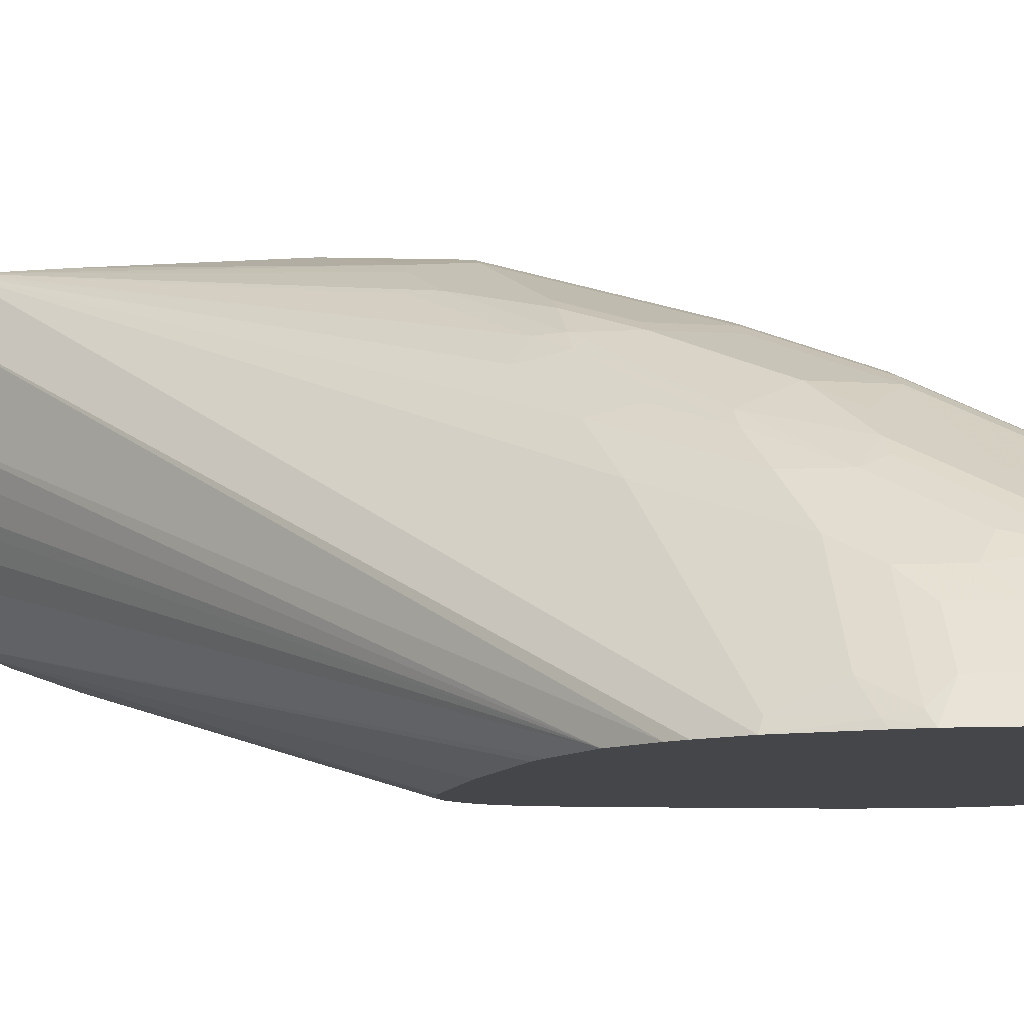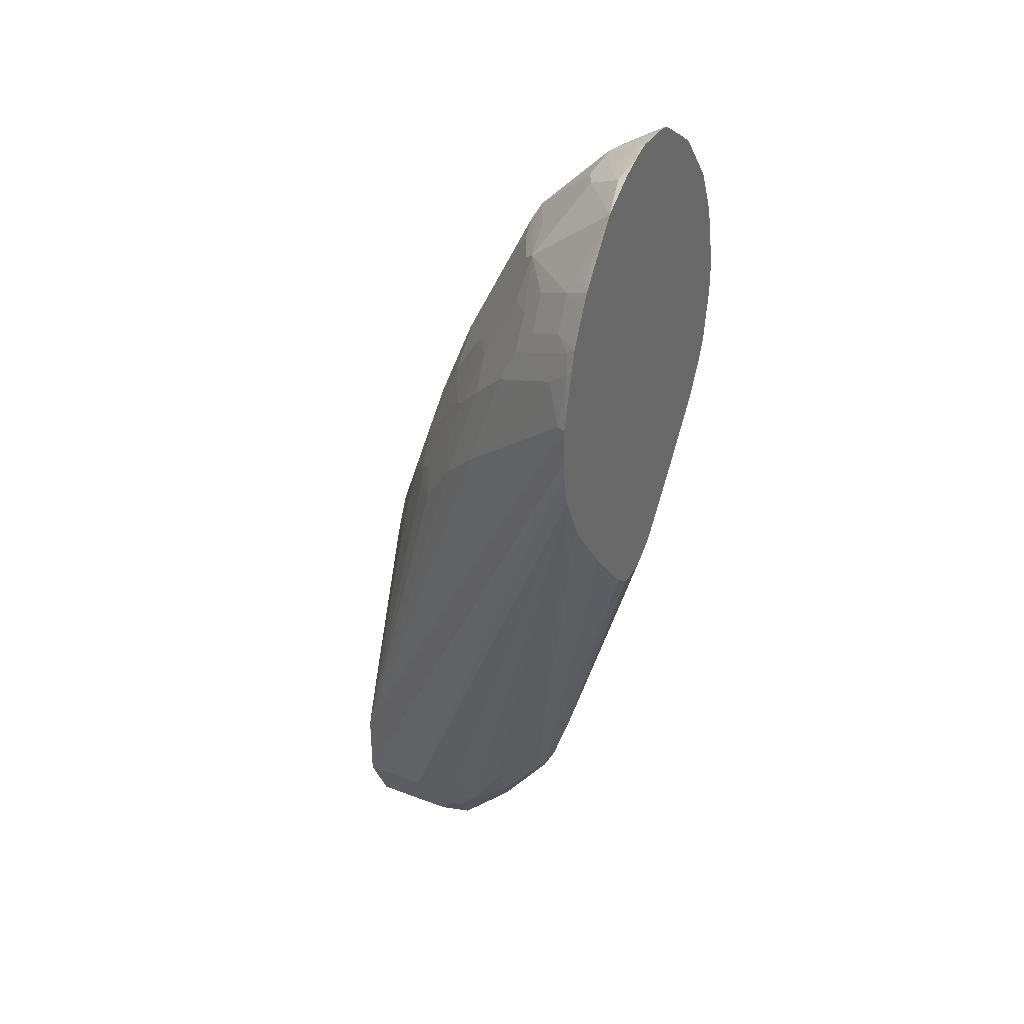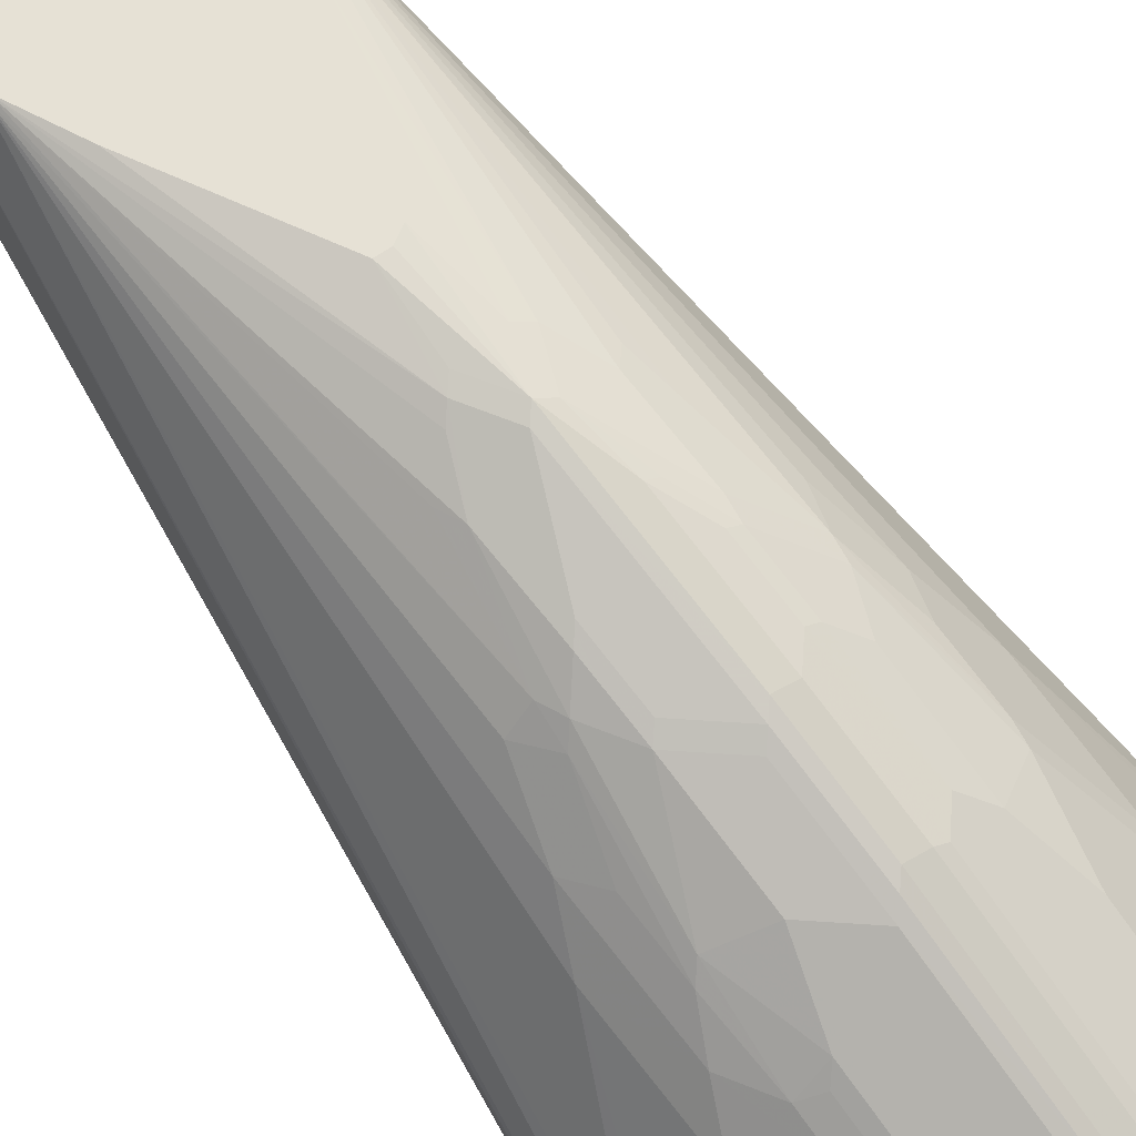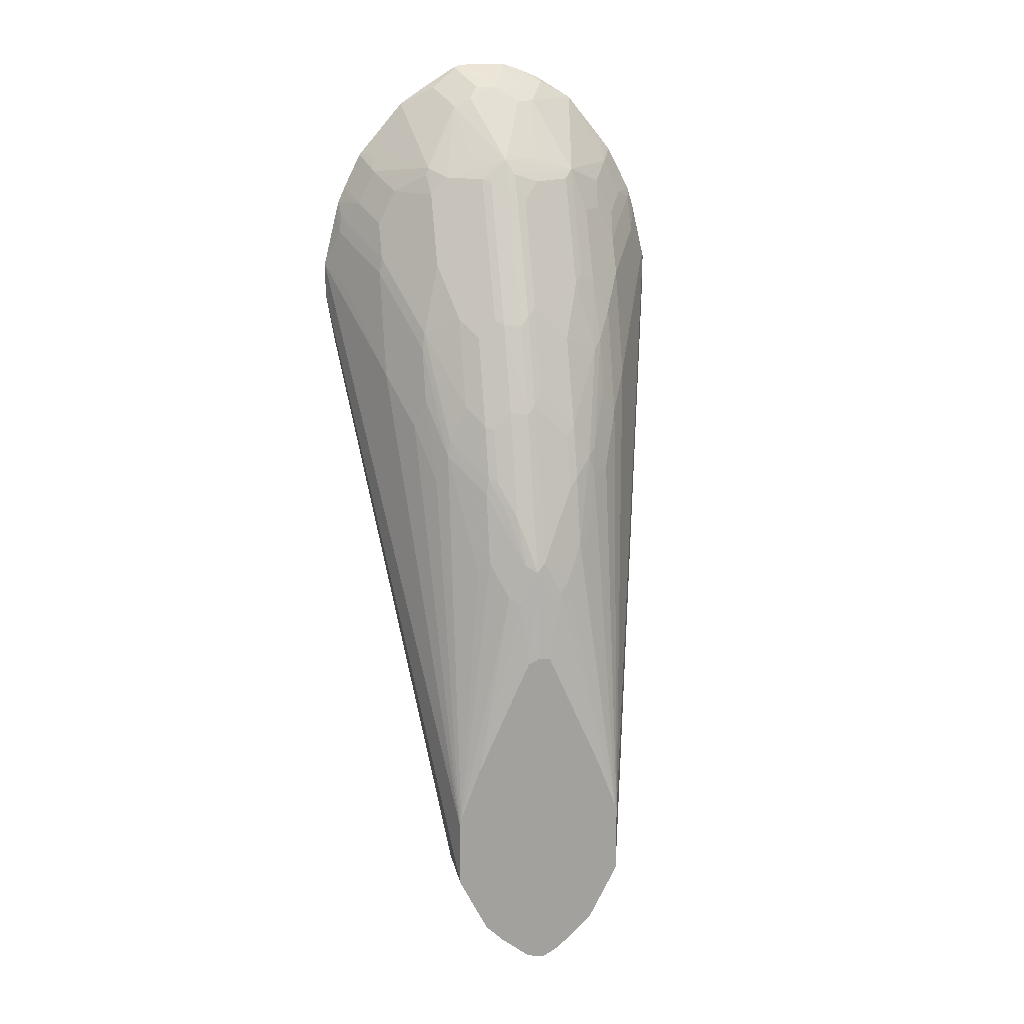
<metadata>
{"format":"obj","ext":"obj","renderer":"f3d","projection":"perspective","resolution":1024,"background":"white","views":[{"elev":-9.4,"azim":124.3,"up":"+Z"},{"elev":35.3,"azim":116.6,"up":"+Y"},{"elev":64.8,"azim":138.7,"up":"+Z"},{"elev":17.9,"azim":-11.5,"up":"+Y"}]}
</metadata>
<code>
v 0.1036 0.6358 0.1744
v 0.1036 0.6162 0.1744
v 0.09602 0.6677 0.1744
v 0.09537 0.6652 0.1773
v 0.1011 0.6358 0.1793
v 0.0489 0.3228 0.339
v 0.1027 0.6082 0.1744
v 0.0489 0.2837 0.339
v 0.09271 0.6792 0.1744
v 0.09129 0.6749 0.1793
v 0.09129 0.6554 0.1891
v 0.09129 0.626 0.1989
v 0.07173 0.5771 0.2478
v 0.04793 0.3267 0.339
v 0.06194 0.5575 0.2674
v 0.05217 0.5282 0.2869
v 0.04237 0.5282 0.2967
v 0.09845 0.5869 0.1744
v 0.0489 0.2837 0.3032
v 0.04026 0.2664 0.339
v 0.08292 0.6987 0.1744
v 0.07335 0.6994 0.1883
v 0.08314 0.6798 0.1883
v 0.0815 0.6652 0.1989
v 0.07173 0.6554 0.2185
v 0.07173 0.6358 0.2282
v 0.07173 0.6065 0.238
v 0.06194 0.6162 0.2478
v 0.06194 0.5869 0.2576
v 0.03668 0.3568 0.339
v 0.0326 0.4793 0.3163
v 0.02934 0.4891 0.3167
v 0.01954 0.4696 0.3265
v 0.01466 0.4647 0.3301
v 0.05379 0.5722 0.2714
v 0.04402 0.5429 0.291
v 0.03911 0.538 0.2971
v 0.09575 0.5815 0.1744
v 0.04645 0.2825 0.2935
v 0.04645 0.302 0.2739
v 0.04402 0.3008 0.269
v 0.03422 0.2715 0.269
v 0.03422 0.3008 0.2494
v 0.02445 0.3008 0.2397
v 0.01466 0.3008 0.2299
v 0.0326 0.2511 0.2935
v 0.03911 0.2642 0.2935
v 0.03668 0.2629 0.2837
v 0.0326 0.2511 0.339
v 0.07937 0.7054 0.1744
v 0.04402 0.6994 0.2225
v 0.06358 0.6896 0.2079
v 0.07335 0.7091 0.1785
v 0.0532 0.7379 0.1744
v 0.07335 0.67 0.2079
v 0.06194 0.6749 0.2185
v 0.05217 0.6749 0.2282
v 0.05217 0.6554 0.238
v 0.05217 0.6358 0.2478
v 0.05379 0.6016 0.2617
v 0.006184 0.4268 0.339
v 0.004886 0.4842 0.3301
v 0.02934 0.5282 0.3069
v 0.02445 0.5233 0.3106
v 0.01954 0.5087 0.3167
v 0.009772 0.4598 0.3326
v 0.0489 0.5967 0.2678
v 0.02934 0.5575 0.2971
v 0.08866 0.5673 0.1744
v 0.03668 0.2727 0.2739
v 0.02445 0.2812 0.2494
v 0.03422 0.2617 0.2788
v 0.02607 0.2511 0.2772
v 0.01466 0.2617 0.2592
v 0 0.2902 0.2315
v 0.009772 0.302 0.2274
v 0.05273 0.5172 0.1744
v 0.0815 0.5543 0.1744
v 0.08596 0.562 0.1744
v 0.02281 0.2413 0.3032
v 0.02445 0.247 0.2788
v 0.02281 0.2413 0.339
v 0.02445 0.7385 0.1981
v 0.01954 0.7075 0.2282
v 0 0.7075 0.238
v 0.004886 0.6994 0.2421
v 0.03911 0.6945 0.2287
v 0.04402 0.6603 0.2421
v 0.03226 0.7507 0.1744
v 0.03422 0.7483 0.1785
v 0.04402 0.6407 0.2519
v 0.03911 0.6358 0.258
v 0 0.4793 0.3326
v 0 0.4275 0.339
v 0.02445 0.5526 0.3008
v 0.004886 0.5722 0.3008
v 0 0.5673 0.3032
v 0.02934 0.6065 0.2776
v 0.009772 0.5771 0.2971
v 0 0.2511 0.2609
v -0.004886 0.2984 0.2274
v 0 0.3033 0.225
v 0 0.3326 0.2152
v 0.02125 0.4819 0.1744
v 0.0516 0.5157 0.1744
v 0.0119 0.2314 0.339
v 0.004886 0.2275 0.3375
v 0.01466 0.2372 0.2983
v 0.01954 0.2409 0.2935
v 0.004886 0.2372 0.2886
v 0.004886 0.247 0.269
v 0.01954 0.7467 0.1891
v 0 0.7467 0.1989
v 0.01466 0.7385 0.203
v -0.01954 0.7075 0.2282
v -0.03422 0.6969 0.2299
v -0.01466 0.6969 0.2397
v -0.009772 0.6957 0.2421
v 0 0.688 0.2478
v 0 0.7271 0.2185
v -0.01466 0.741 0.2005
v -0.02445 0.7361 0.2005
v 0.009772 0.6847 0.2482
v 0.01954 0.6945 0.2384
v 0.004886 0.6211 0.2812
v 0.009772 0.626 0.2776
v 0.02934 0.6652 0.2482
v 0.03911 0.6554 0.2482
v 0.01993 0.7558 0.1744
v 0.009772 0.7564 0.1793
v -0.006508 0.4826 0.3293
v -0.009772 0.4598 0.3326
v -0.00663 0.4241 0.339
v -0.006346 0.4243 0.339
v -0.009772 0.5099 0.3203
v 0 0.6162 0.2837
v -0.009772 0.6174 0.2812
v -0.009772 0.5685 0.3008
v 0.02934 0.626 0.2678
v 0 0.2348 0.2935
v -0.009772 0.2372 0.2922
v -0.009772 0.247 0.2727
v -0.02445 0.2495 0.2763
v -0.01466 0.2593 0.2617
v -0.004886 0.2593 0.2568
v -0.01466 0.2788 0.247
v -0.01466 0.2984 0.2323
v -0.01466 0.3082 0.2274
v -0.004886 0.3277 0.2177
v -0.02295 0.4828 0.1744
v -0.009772 0.4746 0.1744
v 0 0.473 0.1744
v 0.005089 0.473 0.1744
v 0.009772 0.474 0.1744
v 0.005373 0.2277 0.339
v 0.003406 0.2267 0.339
v 0.009772 0.2348 0.3032
v 0.009772 0.7589 0.1744
v 0 0.7499 0.1924
v -0.009772 0.7589 0.1744
v -0.009772 0.7564 0.1793
v -0.004886 0.7507 0.1908
v -0.009772 0.7471 0.1956
v -0.04402 0.7018 0.2201
v -0.04402 0.6872 0.2299
v -0.03422 0.6187 0.269
v -0.01466 0.6187 0.2788
v -0.009772 0.6762 0.2519
v -0.01954 0.7569 0.1761
v -0.03422 0.7458 0.181
v -0.05365 0.7357 0.1744
v 0.01403 0.7579 0.1744
v -0.02607 0.4826 0.3195
v -0.0163 0.463 0.3293
v -0.01466 0.5111 0.3179
v -0.02445 0.5306 0.3081
v -0.02607 0.5217 0.3098
v -0.03668 0.3568 0.339
v -0.01954 0.5588 0.3008
v -0.01954 0.5294 0.3106
v 0 0.2267 0.339
v -0.009772 0.2348 0.3032
v -0.0163 0.2381 0.3
v -0.01466 0.2397 0.291
v -0.02607 0.2478 0.2804
v -0.03422 0.2593 0.2812
v -0.03422 0.269 0.2714
v -0.02445 0.2788 0.2519
v -0.02281 0.313 0.2315
v -0.02445 0.4842 0.1744
v -0.09229 0.5728 0.1744
v -0.0815 0.5543 0.1744
v -0.05464 0.5201 0.1744
v -0.01786 0.7581 0.1744
v -0.07335 0.7067 0.181
v -0.07335 0.6969 0.1908
v -0.06358 0.6872 0.2103
v -0.04564 0.6977 0.2217
v -0.06358 0.648 0.2299
v -0.04402 0.648 0.2494
v -0.05379 0.6089 0.2592
v -0.03422 0.5698 0.2886
v -0.02445 0.6089 0.2788
v -0.02125 0.7564 0.1744
v -0.04081 0.7443 0.1744
v -0.07994 0.7051 0.1744
v -0.03587 0.4924 0.3098
v -0.0326 0.4761 0.3163
v -0.04805 0.3267 0.339
v -0.03422 0.5404 0.2983
v -0.02445 0.56 0.2983
v -0.04402 0.5502 0.2886
v -0.03587 0.5315 0.3
v -0.006447 0.2283 0.339
v -0.02281 0.2413 0.3065
v -0.0326 0.2511 0.2967
v -0.03587 0.2576 0.2902
v -0.03668 0.2642 0.2824
v -0.03668 0.2739 0.2727
v -0.09815 0.5865 0.1744
v -0.03422 0.2984 0.2519
v -0.0326 0.313 0.2413
v -0.08314 0.6774 0.1908
v -0.07335 0.6676 0.2103
v -0.07335 0.648 0.2201
v -0.06358 0.6284 0.2397
v -0.05543 0.5999 0.2609
v -0.08973 0.6855 0.1744
v -0.04564 0.5412 0.2902
v -0.0489 0.3228 0.339
v -0.006609 0.2284 0.339
v -0.01119 0.232 0.339
v -0.02281 0.2413 0.339
v -0.0326 0.2511 0.339
v -0.04083 0.2675 0.339
v -0.0489 0.2837 0.3032
v -0.04645 0.2837 0.2922
v -0.04645 0.2935 0.2824
v -0.04645 0.3033 0.2727
v -0.09865 0.5886 0.1744
v -0.09377 0.6766 0.1744
v -0.09292 0.6676 0.181
v -0.08314 0.6578 0.2005
v -0.07499 0.6391 0.2217
v -0.05543 0.5706 0.2706
v -0.05217 0.5249 0.2869
v -0.0489 0.2837 0.339
v -0.06194 0.5543 0.2674
v -0.0652 0.5608 0.2609
v -0.07173 0.5738 0.2478
v -0.07499 0.5803 0.2413
v -0.1036 0.6375 0.1744
v -0.1036 0.6179 0.1744
v -0.1011 0.6032 0.1744
v -0.09494 0.6725 0.1744
v -0.09454 0.6586 0.1826
v -0.08477 0.6489 0.2022
v -0.07499 0.6097 0.2315
v -0.09454 0.6293 0.1924
f 132 174 178
f 131 175 176
f 131 176 177
f 131 177 173
f 131 135 175
f 136 168 137
f 135 138 179
f 135 179 180
f 135 180 176
f 135 176 175
f 131 174 132
f 137 168 167
f 132 178 133
f 131 173 174
f 121 163 169
f 129 172 130
f 126 139 127
f 123 127 124
f 123 126 127
f 122 171 164
f 122 170 171
f 122 169 170
f 121 169 122
f 117 167 168
f 117 168 118
f 119 136 125
f 119 168 136
f 137 167 179
f 130 172 158
f 137 179 138
f 160 194 161
f 140 156 181
f 162 169 163
f 116 167 117
f 164 195 196
f 162 194 169
f 161 194 162
f 158 160 159
f 149 190 150
f 148 193 190
f 148 192 193
f 148 191 192
f 148 189 191
f 148 190 149
f 147 189 148
f 140 157 156
f 147 188 189
f 144 146 145
f 144 188 146
f 143 188 144
f 143 187 188
f 143 186 187
f 143 185 186
f 142 185 143
f 141 185 142
f 141 184 185
f 141 183 184
f 141 182 183
f 140 182 141
f 140 181 182
f 146 188 147
f 116 166 167
f 91 128 92
f 116 165 200
f 100 142 143
f 100 141 142
f 100 140 141
f 100 110 140
f 100 111 110
f 98 139 126
f 98 128 139
f 97 137 138
f 97 136 137
f 97 125 136
f 96 125 97
f 96 126 125
f 96 99 126
f 100 143 144
f 93 135 131
f 93 97 138
f 93 134 94
f 93 133 134
f 93 132 133
f 93 131 132
f 92 128 98
f 90 130 112
f 90 129 130
f 89 129 90
f 88 128 91
f 87 128 88
f 164 196 197
f 87 139 128
f 93 138 135
f 100 144 145
f 101 146 147
f 101 147 148
f 116 164 165
f 116 122 164
f 115 122 116
f 113 120 114
f 113 121 120
f 113 163 121
f 113 162 163
f 113 161 162
f 113 160 161
f 113 159 160
f 113 158 159
f 113 130 158
f 112 130 113
f 108 140 110
f 108 157 140
f 108 156 157
f 107 156 108
f 107 155 156
f 106 155 107
f 103 154 104
f 103 153 154
f 103 152 153
f 103 151 152
f 103 150 151
f 103 149 150
f 101 145 146
f 101 103 102
f 101 149 103
f 101 148 149
f 116 200 166
f 164 197 198
f 244 257 258
f 164 171 195
f 226 244 227
f 225 244 226
f 225 243 244
f 223 228 241
f 223 225 224
f 223 243 225
f 223 242 243
f 223 241 242
f 220 236 240
f 220 237 236
f 220 238 237
f 220 239 238
f 220 222 221
f 227 245 229
f 219 239 220
f 219 237 238
f 218 237 219
f 218 236 237
f 217 236 218
f 216 236 217
f 216 235 236
f 216 234 235
f 215 234 216
f 215 233 234
f 215 232 233
f 215 231 232
f 214 231 215
f 212 227 229
f 219 238 239
f 227 244 258
f 227 258 245
f 229 245 246
f 87 127 139
f 257 259 258
f 256 259 257
f 252 256 255
f 252 259 256
f 251 259 252
f 251 258 259
f 250 258 251
f 245 248 246
f 245 249 248
f 245 250 249
f 245 258 250
f 243 257 244
f 242 257 243
f 242 256 257
f 242 255 256
f 241 255 242
f 236 247 253
f 236 254 240
f 236 253 254
f 235 247 236
f 230 253 247
f 230 252 253
f 230 251 252
f 230 250 251
f 230 249 250
f 230 248 249
f 230 246 248
f 229 246 230
f 212 229 213
f 164 198 165
f 209 229 230
f 207 213 229
f 179 203 211
f 177 213 207
f 177 212 213
f 177 210 212
f 176 202 210
f 176 211 202
f 176 179 211
f 176 180 179
f 176 210 177
f 174 209 178
f 173 177 207
f 173 209 174
f 173 208 209
f 181 214 182
f 173 207 208
f 170 205 171
f 169 205 170
f 169 204 205
f 169 194 204
f 167 203 179
f 166 203 167
f 166 211 203
f 166 202 211
f 166 201 202
f 166 200 201
f 165 199 200
f 165 197 199
f 165 198 197
f 171 206 195
f 182 214 183
f 183 214 215
f 183 215 185
f 207 209 208
f 202 212 210
f 201 226 227
f 201 212 202
f 201 227 212
f 200 226 201
f 199 226 200
f 199 225 226
f 197 225 199
f 197 224 225
f 197 223 224
f 196 223 197
f 196 228 223
f 196 206 228
f 195 206 196
f 191 222 220
f 189 222 191
f 188 222 189
f 188 221 222
f 187 221 188
f 187 220 221
f 187 219 220
f 186 219 187
f 186 218 219
f 186 217 218
f 185 217 186
f 185 216 217
f 185 215 216
f 183 185 184
f 207 229 209
f 87 124 127
f 32 65 62
f 86 125 126
f 11 27 13
f 11 26 27
f 11 25 26
f 11 24 25
f 10 23 24
f 10 24 11
f 9 23 10
f 9 22 23
f 9 21 22
f 8 20 19
f 7 19 18
f 7 8 19
f 6 17 14
f 11 13 12
f 6 16 17
f 6 13 15
f 6 20 8
f 6 49 20
f 6 82 49
f 6 106 82
f 6 155 106
f 6 156 155
f 6 181 156
f 6 214 181
f 6 231 214
f 6 232 231
f 6 233 232
f 6 234 233
f 6 15 16
f 6 235 234
f 13 27 28
f 13 29 15
f 22 52 23
f 22 51 52
f 21 50 22
f 20 49 46
f 19 48 39
f 19 47 48
f 19 46 47
f 19 20 46
f 18 45 38
f 18 44 45
f 18 43 44
f 18 42 43
f 18 41 42
f 13 28 29
f 18 40 41
f 18 19 39
f 17 32 31
f 17 37 32
f 17 36 37
f 16 36 17
f 15 36 16
f 15 35 36
f 15 29 35
f 14 34 30
f 14 33 34
f 14 32 33
f 14 31 32
f 14 17 31
f 18 39 40
f 6 247 235
f 6 230 247
f 6 209 230
f 1 206 171
f 1 228 206
f 1 241 228
f 1 255 241
f 1 252 255
f 1 253 252
f 1 254 253
f 1 240 254
f 1 220 240
f 1 191 220
f 1 192 191
f 1 193 192
f 1 190 193
f 1 171 205
f 1 150 190
f 1 152 151
f 1 153 152
f 1 154 153
f 1 104 154
f 1 105 104
f 1 77 105
f 1 78 77
f 1 79 78
f 1 69 79
f 1 38 69
f 1 18 38
f 86 126 123
f 1 2 7
f 1 151 150
f 1 205 204
f 1 204 194
f 1 194 160
f 6 178 209
f 6 133 178
f 6 134 133
f 6 94 134
f 6 61 94
f 6 30 61
f 6 14 30
f 5 11 12
f 5 13 6
f 5 12 13
f 4 11 5
f 4 10 11
f 4 9 10
f 3 9 4
f 2 8 7
f 1 8 2
f 1 6 8
f 1 5 6
f 1 4 5
f 1 3 4
f 1 9 3
f 1 21 9
f 1 50 21
f 1 54 50
f 1 89 54
f 1 129 89
f 1 172 129
f 1 158 172
f 1 160 158
f 22 50 53
f 22 53 54
f 1 7 18
f 23 52 55
f 75 102 76
f 75 101 102
f 74 100 75
f 74 81 100
f 72 81 73
f 71 81 74
f 71 73 81
f 68 96 95
f 68 99 96
f 68 126 99
f 68 98 126
f 67 92 98
f 67 98 68
f 75 100 145
f 63 95 64
f 62 97 93
f 62 96 97
f 62 95 96
f 62 64 95
f 62 65 64
f 61 93 94
f 61 66 93
f 59 67 60
f 59 92 67
f 59 91 92
f 58 91 59
f 58 88 91
f 54 90 83
f 63 68 95
f 75 145 101
f 76 102 103
f 76 103 104
f 22 54 51
f 86 124 87
f 86 123 124
f 85 122 115
f 85 121 122
f 85 120 121
f 85 114 120
f 85 119 86
f 85 168 119
f 85 118 168
f 85 117 118
f 85 116 117
f 85 115 116
f 83 85 84
f 83 114 85
f 83 113 114
f 83 112 113
f 83 90 112
f 81 111 100
f 81 110 111
f 81 108 110
f 81 109 108
f 80 109 81
f 80 108 109
f 80 107 108
f 80 106 107
f 80 82 106
f 76 105 77
f 76 104 105
f 54 89 90
f 51 56 52
f 86 119 125
f 51 58 57
f 38 45 69
f 37 68 63
f 37 67 68
f 36 67 37
f 36 60 67
f 35 60 36
f 34 66 61
f 34 93 66
f 34 62 93
f 32 64 65
f 32 63 64
f 32 34 33
f 32 62 34
f 39 48 40
f 30 34 61
f 28 60 35
f 28 59 60
f 28 58 59
f 26 28 27
f 25 28 26
f 25 58 28
f 25 57 58
f 25 56 57
f 25 52 56
f 25 55 52
f 23 25 24
f 23 55 25
f 51 57 56
f 28 35 29
f 40 48 70
f 32 37 63
f 41 70 42
f 51 88 58
f 40 70 41
f 51 86 87
f 51 85 86
f 51 84 85
f 51 83 84
f 51 54 83
f 50 54 53
f 46 81 72
f 46 80 81
f 46 82 80
f 46 49 82
f 46 48 47
f 46 72 48
f 45 79 69
f 51 87 88
f 45 77 78
f 45 78 79
f 42 48 72
f 42 72 73
f 42 73 71
f 43 71 44
f 44 71 45
f 42 70 48
f 45 74 75
f 45 75 76
f 45 76 77
f 42 71 43
f 45 71 74

</code>
